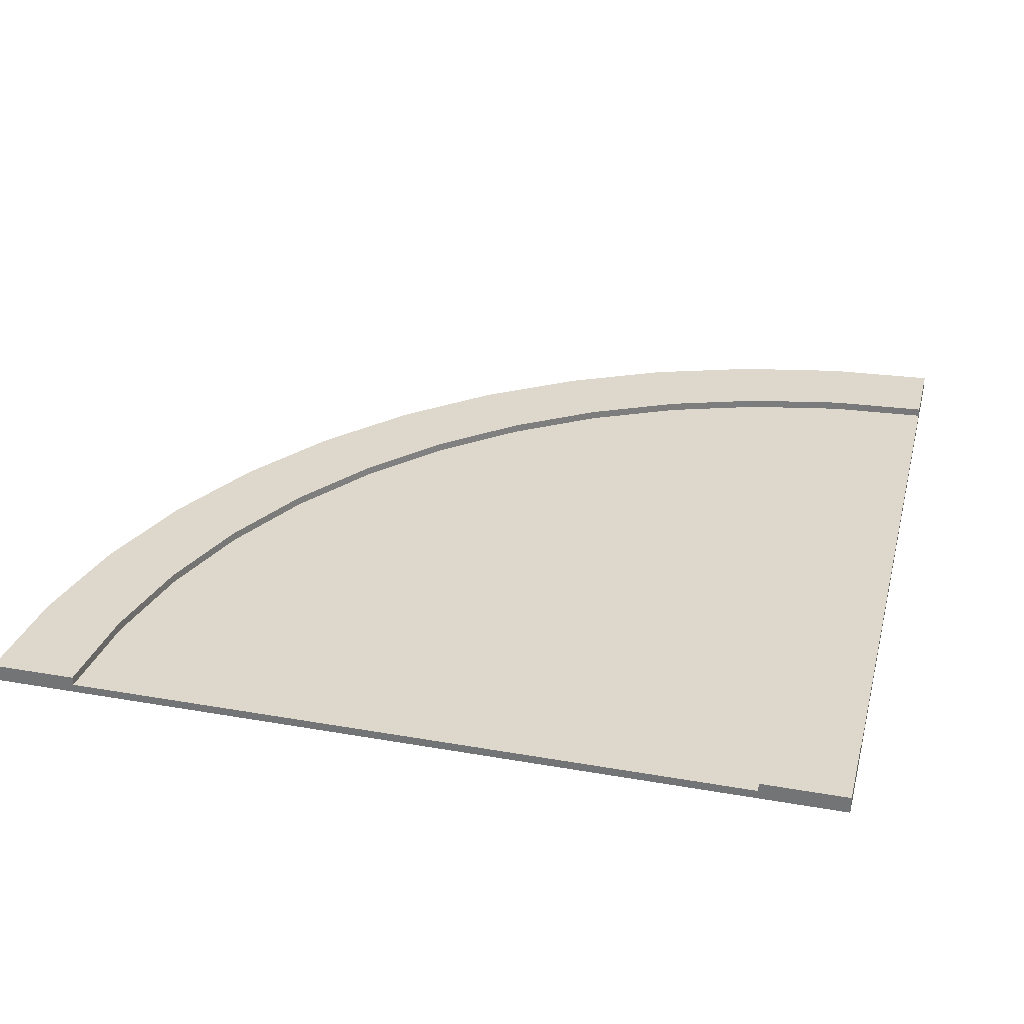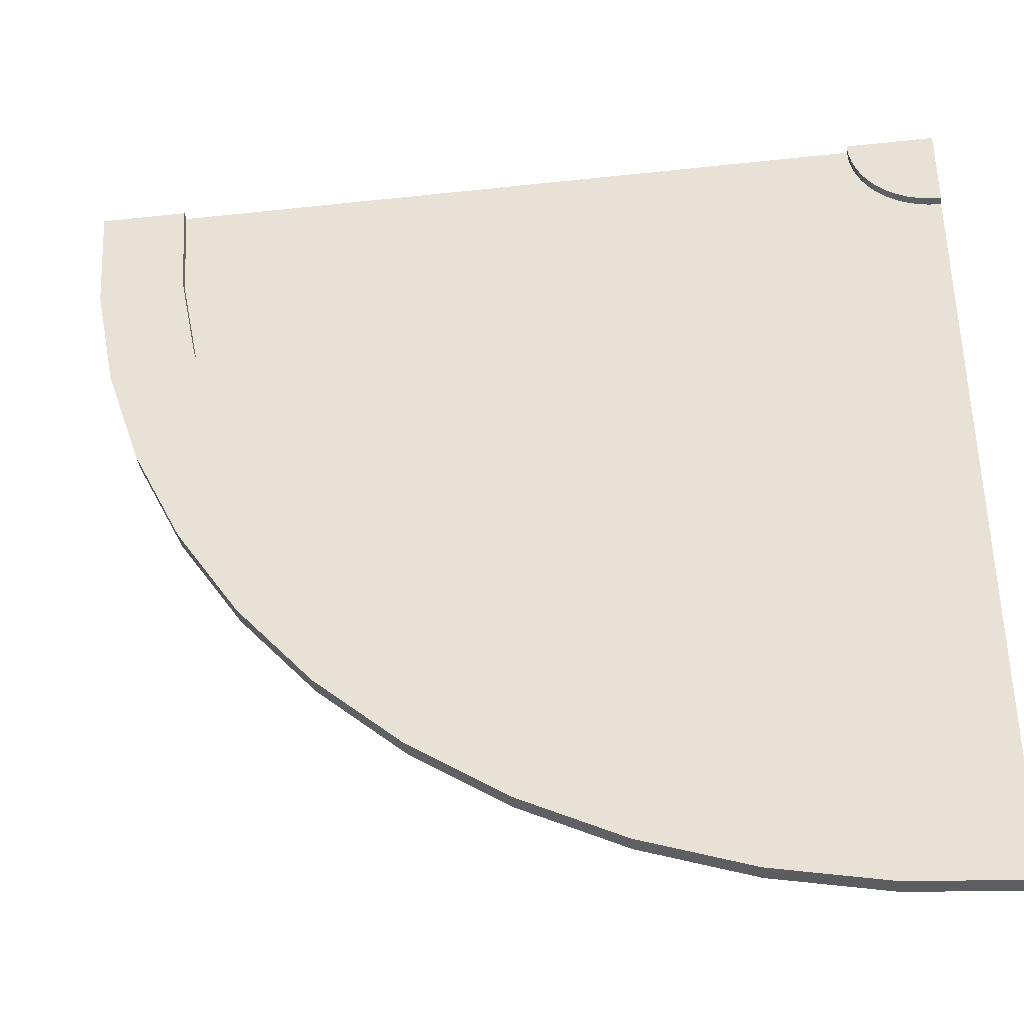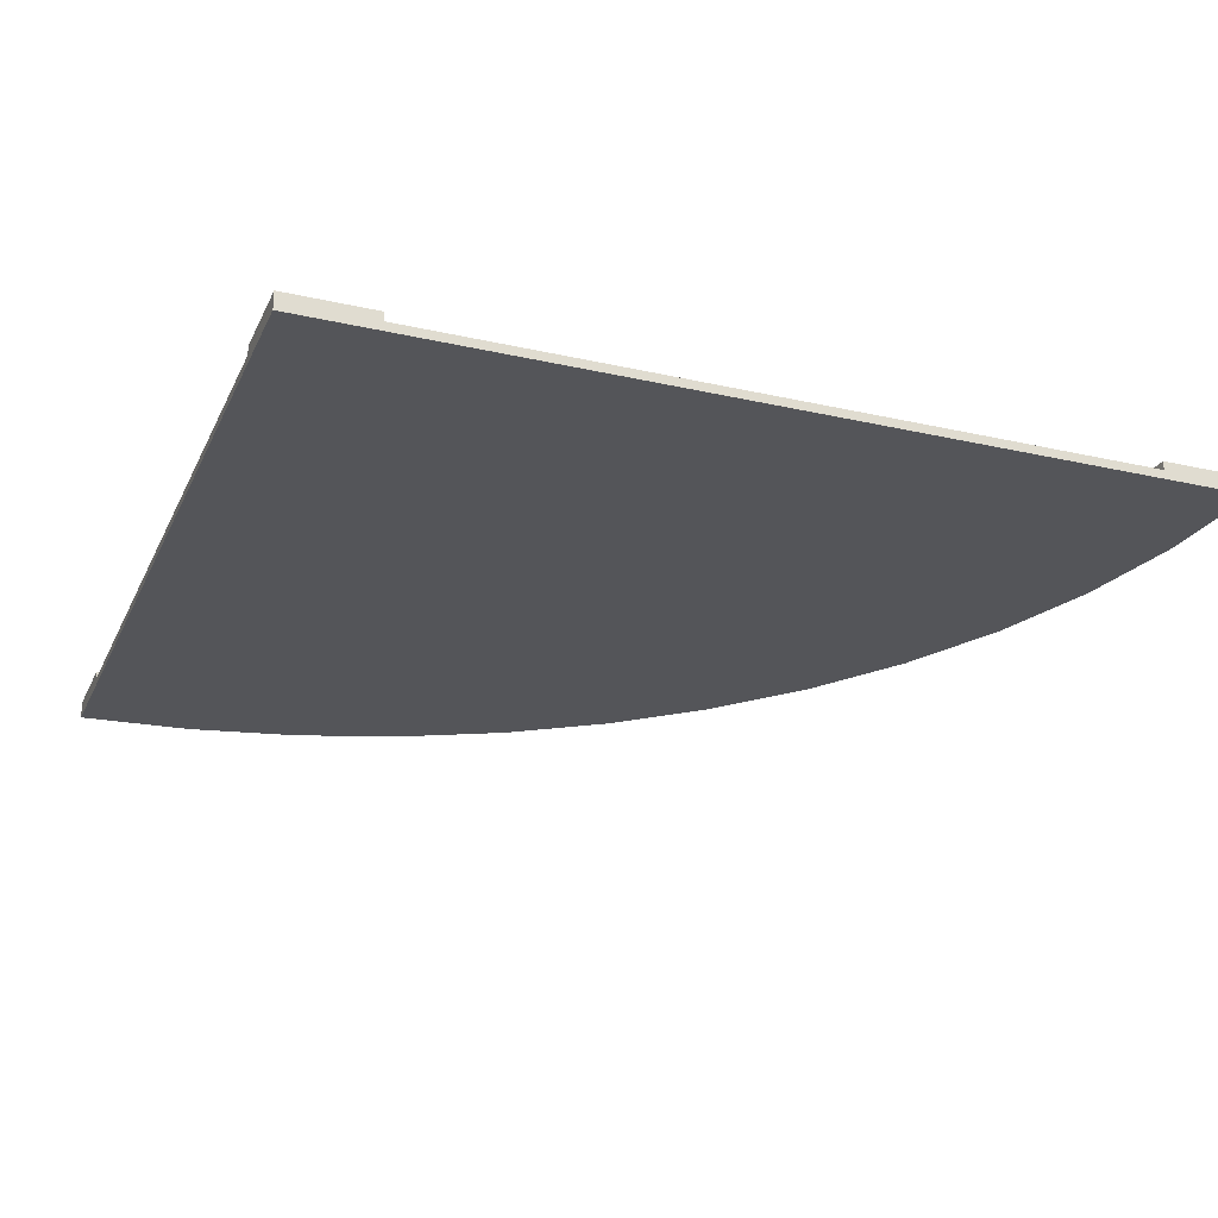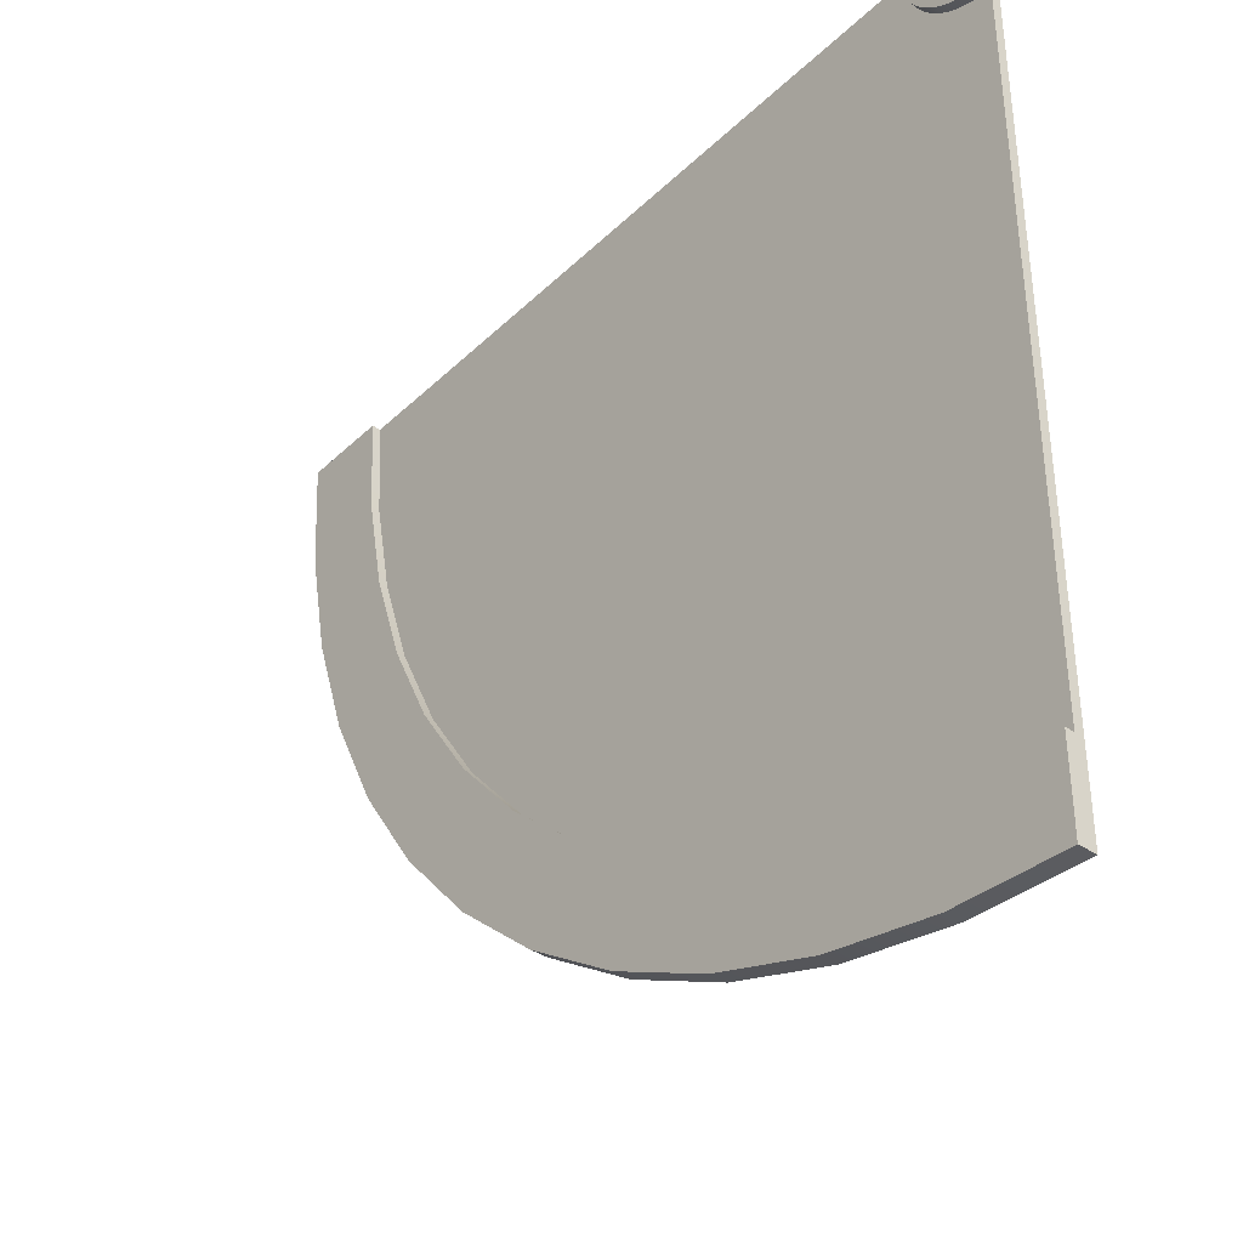
<metadata>
{"format":"obj","ext":"obj","renderer":"f3d","projection":"perspective","resolution":1024,"background":"white","views":[{"elev":31.2,"azim":-75.9,"up":"+Y"},{"elev":-38.6,"azim":-172.1,"up":"+Z"},{"elev":-24.8,"azim":-20.5,"up":"+Y"},{"elev":-38.1,"azim":-130.0,"up":"+Z"}]}
</metadata>
<code>
g road-bend
v -0.4207 0.02 0.4391 1 1 1
v -0.4207 0.01 0.4391 1 1 1
v -0.4134 0.02 0.45 1 1 1
v -0.4134 0.01 0.45 1 1 1
v -0.4293 0.02 0.4293 1 1 1
v -0.4293 0.01 0.4293 1 1 1
v -0.4391 0.01 0.4207 1 1 1
v -0.4391 0.02 0.4207 1 1 1
v -0.4617 0.01 0.4076 1 1 1
v -0.45 0.01 0.4134 1 1 1
v -0.4617 0.02 0.4076 1 1 1
v -0.45 0.02 0.4134 1 1 1
v -0.4741 0.01 0.4034 1 1 1
v -0.4741 0.02 0.4034 1 1 1
v -0.5 0.01 0.4 1 1 1
v -0.4869 0.01 0.4009 1 1 1
v -0.5 0.02 0.4 1 1 1
v -0.4869 0.02 0.4009 1 1 1
v -0.3825 0.01 -0.3923 1 1 1
v -0.3825 0.02 -0.3923 1 1 1
v -0.2671 0.01 -0.3693 1 1 1
v -0.2671 0.02 -0.3693 1 1 1
v -0.1556 0.01 -0.3315 1 1 1
v -0.1556 0.02 -0.3315 1 1 1
v 0.2794 0.01 0.05 1 1 1
v 0.2794 0.02 0.05 1 1 1
v 0.3315 0.01 0.1556 1 1 1
v 0.3315 0.02 0.1556 1 1 1
v 0.5 0 0.5 1 1 1
v 0.4914 0 0.3695 1 1 1
v -0.5 0 0.5 1 1 1
v 0.4659 0 0.2412 1 1 1
v 0.4239 0 0.1173 1 1 1
v 0.366 1.128e-17 -1.588e-14 1 1 1
v 0.2934 2.256e-17 -0.1088 1 1 1
v 0.2071 4.512e-17 -0.2071 1 1 1
v 0.1088 6.768e-17 -0.2934 1 1 1
v 3.61e-16 9.024e-17 -0.366 1 1 1
v -0.1173 1.241e-16 -0.4239 1 1 1
v -0.2412 1.579e-16 -0.4659 1 1 1
v -0.3695 2.03e-16 -0.4914 1 1 1
v -0.5 0 -0.5 1 1 1
v -0.05 0.01 -0.2794 1 1 1
v -0.05 0.02 -0.2794 1 1 1
v 0.04789 0.01 -0.214 1 1 1
v 0.04789 0.02 -0.214 1 1 1
v -0.5 0.01 -0.4 1 1 1
v -0.5 0.02 -0.4 1 1 1
v 0.1364 0.01 -0.1364 1 1 1
v 0.1364 0.02 -0.1364 1 1 1
v 0.214 0.01 -0.04789 1 1 1
v 0.214 0.02 -0.04789 1 1 1
v 0.3693 0.01 0.2671 1 1 1
v 0.3693 0.02 0.2671 1 1 1
v 0.3923 0.01 0.3825 1 1 1
v 0.3923 0.02 0.3825 1 1 1
v 0.4 0.01 0.5 1 1 1
v 0.4 0.02 0.5 1 1 1
v -0.4 0.02 0.5 1 1 1
v -0.5 0.02 0.5 1 1 1
v -0.4009 0.02 0.4869 1 1 1
v -0.4034 0.02 0.4741 1 1 1
v -0.4076 0.02 0.4617 1 1 1
v -0.4034 0.01 0.4741 1 1 1
v -0.4009 0.01 0.4869 1 1 1
v -0.4076 0.01 0.4617 1 1 1
v -0.4 0.01 0.5 1 1 1
v 0.5 0.02 0.5 1 1 1
v 0.4914 0.02 0.3695 1 1 1
v 0.4659 0.02 0.2412 1 1 1
v 0.4239 0.02 0.1173 1 1 1
v 0.366 0.02 -1.588e-14 1 1 1
v 0.2934 0.02 -0.1088 1 1 1
v 0.2071 0.02 -0.2071 1 1 1
v 0.1088 0.02 -0.2934 1 1 1
v 3.61e-16 0.02 -0.366 1 1 1
v -0.1173 0.02 -0.4239 1 1 1
v -0.2412 0.02 -0.4659 1 1 1
v -0.3695 0.02 -0.4914 1 1 1
v -0.5 0.02 -0.5 1 1 1
v -0.5 0.01 0.3 1 1 1
v -0.5 0.01 0.01 1 1 1
v -0.5 0.01 -0.01 1 1 1
v -0.5 0.01 -0.3 1 1 1
v 0.3 0.01 0.5 1 1 1
v 0.01 0.01 0.5 1 1 1
v -0.3 0.01 0.5 1 1 1
v -0.01 0.01 0.5 1 1 1
v -0.01 0.01 0.5 1 1 1
v -0.01419 0.01 0.436 1 1 1
v -0.0267 0.01 0.3732 1 1 1
v -0.0473 0.01 0.3125 1 1 1
v -0.07565 0.01 0.255 1 1 1
v -0.1113 0.01 0.2017 1 1 1
v -0.1535 0.01 0.1535 1 1 1
v -0.2017 0.01 0.1113 1 1 1
v -0.255 0.01 0.07565 1 1 1
v -0.3125 0.01 0.0473 1 1 1
v -0.3017 0.01 0.4739 1 1 1
v -0.3068 0.01 0.4482 1 1 1
v -0.3152 0.01 0.4235 1 1 1
v -0.3732 0.01 0.0267 1 1 1
v -0.3268 0.01 0.4 1 1 1
v -0.3413 0.01 0.3782 1 1 1
v -0.3586 0.01 0.3586 1 1 1
v -0.3782 0.01 0.3413 1 1 1
v -0.436 0.01 0.01419 1 1 1
v -0.4 0.01 0.3268 1 1 1
v -0.4235 0.01 0.3152 1 1 1
v -0.4482 0.01 0.3068 1 1 1
v -0.5 0.01 0.01 1 1 1
v -0.4739 0.01 0.3017 1 1 1
v 0.01 0.01 0.5 1 1 1
v 0.2932 0.01 0.3956 1 1 1
v 0.2727 0.01 0.2929 1 1 1
v 0.2391 0.01 0.1939 1 1 1
v 0.1928 0.01 0.1 1 1 1
v 0.1347 0.01 0.01299 1 1 1
v 0.06569 0.01 -0.06569 1 1 1
v -0.01299 0.01 -0.1347 1 1 1
v 0.005637 0.01 0.4334 1 1 1
v -0.007378 0.01 0.368 1 1 1
v -0.02882 0.01 0.3048 1 1 1
v -0.1 0.01 -0.1928 1 1 1
v -0.05833 0.01 0.245 1 1 1
v -0.09539 0.01 0.1895 1 1 1
v -0.1394 0.01 0.1394 1 1 1
v -0.1939 0.01 -0.2391 1 1 1
v -0.1895 0.01 0.09539 1 1 1
v -0.245 0.01 0.05833 1 1 1
v -0.2929 0.01 -0.2727 1 1 1
v -0.3048 0.01 0.02882 1 1 1
v -0.3956 0.01 -0.2932 1 1 1
v -0.368 0.01 0.007378 1 1 1
v -0.4334 0.01 -0.005637 1 1 1
v -0.5 0.01 -0.01 1 1 1
v 0.01 0.01 0.5 1 1 1
v -0.01 0.01 0.5 1 1 1
v 0.005637 0.01 0.4334 1 1 1
v -0.007378 0.01 0.368 1 1 1
v -0.01419 0.01 0.436 1 1 1
v -0.02882 0.01 0.3048 1 1 1
v -0.0267 0.01 0.3732 1 1 1
v -0.0473 0.01 0.3125 1 1 1
v -0.05833 0.01 0.245 1 1 1
v -0.07565 0.01 0.255 1 1 1
v -0.09539 0.01 0.1895 1 1 1
v -0.1113 0.01 0.2017 1 1 1
v -0.1535 0.01 0.1535 1 1 1
v -0.1895 0.01 0.09539 1 1 1
v -0.2017 0.01 0.1113 1 1 1
v -0.245 0.01 0.05833 1 1 1
v -0.255 0.01 0.07565 1 1 1
v -0.3048 0.01 0.02882 1 1 1
v -0.3125 0.01 0.0473 1 1 1
v -0.368 0.01 0.007378 1 1 1
v -0.3732 0.01 0.0267 1 1 1
v -0.4334 0.01 -0.005637 1 1 1
v -0.436 0.01 0.01419 1 1 1
v -0.5 0.01 -0.01 1 1 1
v -0.5 0.01 0.01 1 1 1
v 0.4 0.01 0.5 1 1 1
v 0.3 0.01 0.5 1 1 1
v 0.3693 0.01 0.2671 1 1 1
v 0.3315 0.01 0.1556 1 1 1
v 0.2932 0.01 0.3956 1 1 1
v 0.214 0.01 -0.04789 1 1 1
v 0.2391 0.01 0.1939 1 1 1
v 0.1928 0.01 0.1 1 1 1
v 0.1347 0.01 0.01299 1 1 1
v 0.04789 0.01 -0.214 1 1 1
v 0.06569 0.01 -0.06569 1 1 1
v -0.01299 0.01 -0.1347 1 1 1
v -0.1 0.01 -0.1928 1 1 1
v -0.1556 0.01 -0.3315 1 1 1
v -0.1939 0.01 -0.2391 1 1 1
v -0.2671 0.01 -0.3693 1 1 1
v -0.3956 0.01 -0.2932 1 1 1
v -0.5 0.01 -0.4 1 1 1
v -0.5 0.01 -0.3 1 1 1
v -0.3017 0.01 0.4739 1 1 1
v -0.3068 0.01 0.4482 1 1 1
v -0.3152 0.01 0.4235 1 1 1
v -0.3413 0.01 0.3782 1 1 1
v -0.3586 0.01 0.3586 1 1 1
v -0.3782 0.01 0.3413 1 1 1
v -0.4009 0.01 0.4869 1 1 1
v -0.4235 0.01 0.3152 1 1 1
v -0.4076 0.01 0.4617 1 1 1
v -0.4134 0.01 0.45 1 1 1
v -0.4293 0.01 0.4293 1 1 1
v -0.4482 0.01 0.3068 1 1 1
v -0.45 0.01 0.4134 1 1 1
v -0.4739 0.01 0.3017 1 1 1
v -0.4617 0.01 0.4076 1 1 1
v -0.4869 0.01 0.4009 1 1 1
f 3 2 1
f 2 3 4
f 1 6 5
f 6 1 2
f 8 6 7
f 6 8 5
f 11 10 9
f 10 11 12
f 14 9 13
f 9 14 11
f 17 16 15
f 16 17 18
f 21 20 19
f 20 21 22
f 23 22 21
f 22 23 24
f 12 7 10
f 7 12 8
f 18 13 16
f 13 18 14
f 27 26 25
f 26 27 28
f 31 30 29
f 30 31 32
f 32 31 33
f 33 31 34
f 34 31 35
f 35 31 36
f 36 31 37
f 37 31 38
f 38 31 39
f 39 31 40
f 40 31 41
f 41 31 42
f 45 44 43
f 44 45 46
f 19 48 47
f 48 19 20
f 49 46 45
f 46 49 50
f 25 52 51
f 52 25 26
f 55 54 53
f 54 55 56
f 57 56 55
f 56 57 58
f 61 60 59
f 60 61 62
f 60 62 63
f 60 63 3
f 60 3 1
f 60 1 5
f 60 5 8
f 60 8 12
f 60 12 11
f 60 11 14
f 60 14 18
f 60 18 17
f 61 64 62
f 64 61 65
f 62 66 63
f 66 62 64
f 43 24 23
f 24 43 44
f 63 4 3
f 4 63 66
f 53 28 27
f 28 53 54
f 59 65 61
f 65 59 67
f 51 50 49
f 50 51 52
f 69 58 68
f 58 69 70
f 58 70 71
f 58 71 56
f 56 71 72
f 56 72 54
f 54 72 28
f 28 72 73
f 28 73 26
f 26 73 74
f 26 74 52
f 52 74 50
f 50 74 75
f 50 75 46
f 46 75 76
f 46 76 44
f 44 76 77
f 44 77 24
f 24 77 78
f 24 78 22
f 22 78 79
f 22 79 20
f 20 79 80
f 20 80 48
f 80 41 42
f 41 80 79
f 41 78 40
f 78 41 79
f 40 77 39
f 77 40 78
f 39 76 38
f 76 39 77
f 38 75 37
f 75 38 76
f 37 74 36
f 74 37 75
f 73 36 74
f 36 73 35
f 72 35 73
f 35 72 34
f 71 34 72
f 34 71 33
f 70 33 71
f 33 70 32
f 69 32 70
f 32 69 30
f 68 30 69
f 30 68 29
f 17 31 60
f 15 31 17
f 81 31 15
f 82 31 81
f 83 31 82
f 84 31 83
f 47 31 84
f 47 42 31
f 42 47 80
f 48 80 47
f 57 68 58
f 57 29 68
f 29 57 31
f 31 57 85
f 67 31 85
f 31 67 60
f 60 67 59
f 86 67 85
f 67 86 87
f 87 86 88
f 90 87 89
f 87 90 91
f 87 91 92
f 87 92 93
f 87 93 94
f 87 94 95
f 87 95 96
f 87 96 97
f 87 97 98
f 87 98 99
f 99 98 100
f 100 98 101
f 101 98 102
f 101 102 103
f 103 102 104
f 104 102 105
f 105 102 106
f 106 102 107
f 106 107 108
f 108 107 109
f 109 107 110
f 110 107 111
f 110 111 112
f 112 111 81
f 114 113 85
f 113 114 115
f 113 115 116
f 113 116 117
f 113 117 118
f 113 118 119
f 113 119 120
f 113 120 121
f 121 120 122
f 122 120 123
f 123 120 124
f 123 124 125
f 125 124 126
f 126 124 127
f 127 124 128
f 127 128 129
f 129 128 130
f 130 128 131
f 130 131 132
f 132 131 133
f 132 133 134
f 134 133 135
f 135 133 84
f 135 84 136
f 139 138 137
f 138 139 140
f 138 140 141
f 141 140 142
f 141 142 143
f 143 142 144
f 144 142 145
f 144 145 146
f 146 145 147
f 146 147 148
f 148 147 127
f 148 127 149
f 149 127 150
f 149 150 151
f 151 150 152
f 151 152 153
f 153 152 154
f 153 154 155
f 155 154 156
f 155 156 157
f 157 156 158
f 157 158 159
f 159 158 160
f 159 160 161
f 55 163 162
f 163 55 164
f 163 164 165
f 163 165 25
f 163 25 166
f 166 25 115
f 115 25 167
f 115 167 168
f 168 167 169
f 169 167 49
f 169 49 170
f 170 49 171
f 170 171 172
f 172 171 173
f 173 171 43
f 173 43 174
f 174 43 175
f 174 175 176
f 176 175 177
f 176 177 131
f 131 177 19
f 131 19 178
f 178 19 179
f 178 179 180
f 181 67 87
f 67 181 182
f 67 182 183
f 67 183 103
f 67 103 184
f 67 184 185
f 67 185 186
f 67 186 108
f 67 108 187
f 187 108 188
f 187 188 64
f 64 188 189
f 189 188 190
f 190 188 2
f 2 188 191
f 191 188 192
f 191 192 7
f 7 192 193
f 193 192 194
f 193 194 195
f 195 194 13
f 13 194 81
f 13 81 196
f 196 81 15
g road-bend
f 3 2 1
f 2 3 4
f 1 6 5
f 6 1 2
f 8 6 7
f 6 8 5
f 11 10 9
f 10 11 12
f 14 9 13
f 9 14 11
f 17 16 15
f 16 17 18
f 21 20 19
f 20 21 22
f 23 22 21
f 22 23 24
f 12 7 10
f 7 12 8
f 18 13 16
f 13 18 14
f 27 26 25
f 26 27 28
f 31 30 29
f 30 31 32
f 32 31 33
f 33 31 34
f 34 31 35
f 35 31 36
f 36 31 37
f 37 31 38
f 38 31 39
f 39 31 40
f 40 31 41
f 41 31 42
f 45 44 43
f 44 45 46
f 19 48 47
f 48 19 20
f 49 46 45
f 46 49 50
f 25 52 51
f 52 25 26
f 55 54 53
f 54 55 56
f 57 56 55
f 56 57 58
f 61 60 59
f 60 61 62
f 60 62 63
f 60 63 3
f 60 3 1
f 60 1 5
f 60 5 8
f 60 8 12
f 60 12 11
f 60 11 14
f 60 14 18
f 60 18 17
f 61 64 62
f 64 61 65
f 62 66 63
f 66 62 64
f 43 24 23
f 24 43 44
f 63 4 3
f 4 63 66
f 53 28 27
f 28 53 54
f 59 65 61
f 65 59 67
f 51 50 49
f 50 51 52
f 69 58 68
f 58 69 70
f 58 70 71
f 58 71 56
f 56 71 72
f 56 72 54
f 54 72 28
f 28 72 73
f 28 73 26
f 26 73 74
f 26 74 52
f 52 74 50
f 50 74 75
f 50 75 46
f 46 75 76
f 46 76 44
f 44 76 77
f 44 77 24
f 24 77 78
f 24 78 22
f 22 78 79
f 22 79 20
f 20 79 80
f 20 80 48
f 80 41 42
f 41 80 79
f 41 78 40
f 78 41 79
f 40 77 39
f 77 40 78
f 39 76 38
f 76 39 77
f 38 75 37
f 75 38 76
f 37 74 36
f 74 37 75
f 73 36 74
f 36 73 35
f 72 35 73
f 35 72 34
f 71 34 72
f 34 71 33
f 70 33 71
f 33 70 32
f 69 32 70
f 32 69 30
f 68 30 69
f 30 68 29
f 17 31 60
f 15 31 17
f 81 31 15
f 82 31 81
f 83 31 82
f 84 31 83
f 47 31 84
f 47 42 31
f 42 47 80
f 48 80 47
f 57 68 58
f 57 29 68
f 29 57 31
f 31 57 85
f 67 31 85
f 31 67 60
f 60 67 59
f 86 67 85
f 67 86 87
f 87 86 88
f 90 87 89
f 87 90 91
f 87 91 92
f 87 92 93
f 87 93 94
f 87 94 95
f 87 95 96
f 87 96 97
f 87 97 98
f 87 98 99
f 99 98 100
f 100 98 101
f 101 98 102
f 101 102 103
f 103 102 104
f 104 102 105
f 105 102 106
f 106 102 107
f 106 107 108
f 108 107 109
f 109 107 110
f 110 107 111
f 110 111 112
f 112 111 81
f 114 113 85
f 113 114 115
f 113 115 116
f 113 116 117
f 113 117 118
f 113 118 119
f 113 119 120
f 113 120 121
f 121 120 122
f 122 120 123
f 123 120 124
f 123 124 125
f 125 124 126
f 126 124 127
f 127 124 128
f 127 128 129
f 129 128 130
f 130 128 131
f 130 131 132
f 132 131 133
f 132 133 134
f 134 133 135
f 135 133 84
f 135 84 136
f 139 138 137
f 138 139 140
f 138 140 141
f 141 140 142
f 141 142 143
f 143 142 144
f 144 142 145
f 144 145 146
f 146 145 147
f 146 147 148
f 148 147 127
f 148 127 149
f 149 127 150
f 149 150 151
f 151 150 152
f 151 152 153
f 153 152 154
f 153 154 155
f 155 154 156
f 155 156 157
f 157 156 158
f 157 158 159
f 159 158 160
f 159 160 161
f 55 163 162
f 163 55 164
f 163 164 165
f 163 165 25
f 163 25 166
f 166 25 115
f 115 25 167
f 115 167 168
f 168 167 169
f 169 167 49
f 169 49 170
f 170 49 171
f 170 171 172
f 172 171 173
f 173 171 43
f 173 43 174
f 174 43 175
f 174 175 176
f 176 175 177
f 176 177 131
f 131 177 19
f 131 19 178
f 178 19 179
f 178 179 180
f 181 67 87
f 67 181 182
f 67 182 183
f 67 183 103
f 67 103 184
f 67 184 185
f 67 185 186
f 67 186 108
f 67 108 187
f 187 108 188
f 187 188 64
f 64 188 189
f 189 188 190
f 190 188 2
f 2 188 191
f 191 188 192
f 191 192 7
f 7 192 193
f 193 192 194
f 193 194 195
f 195 194 13
f 13 194 81
f 13 81 196
f 196 81 15

</code>
